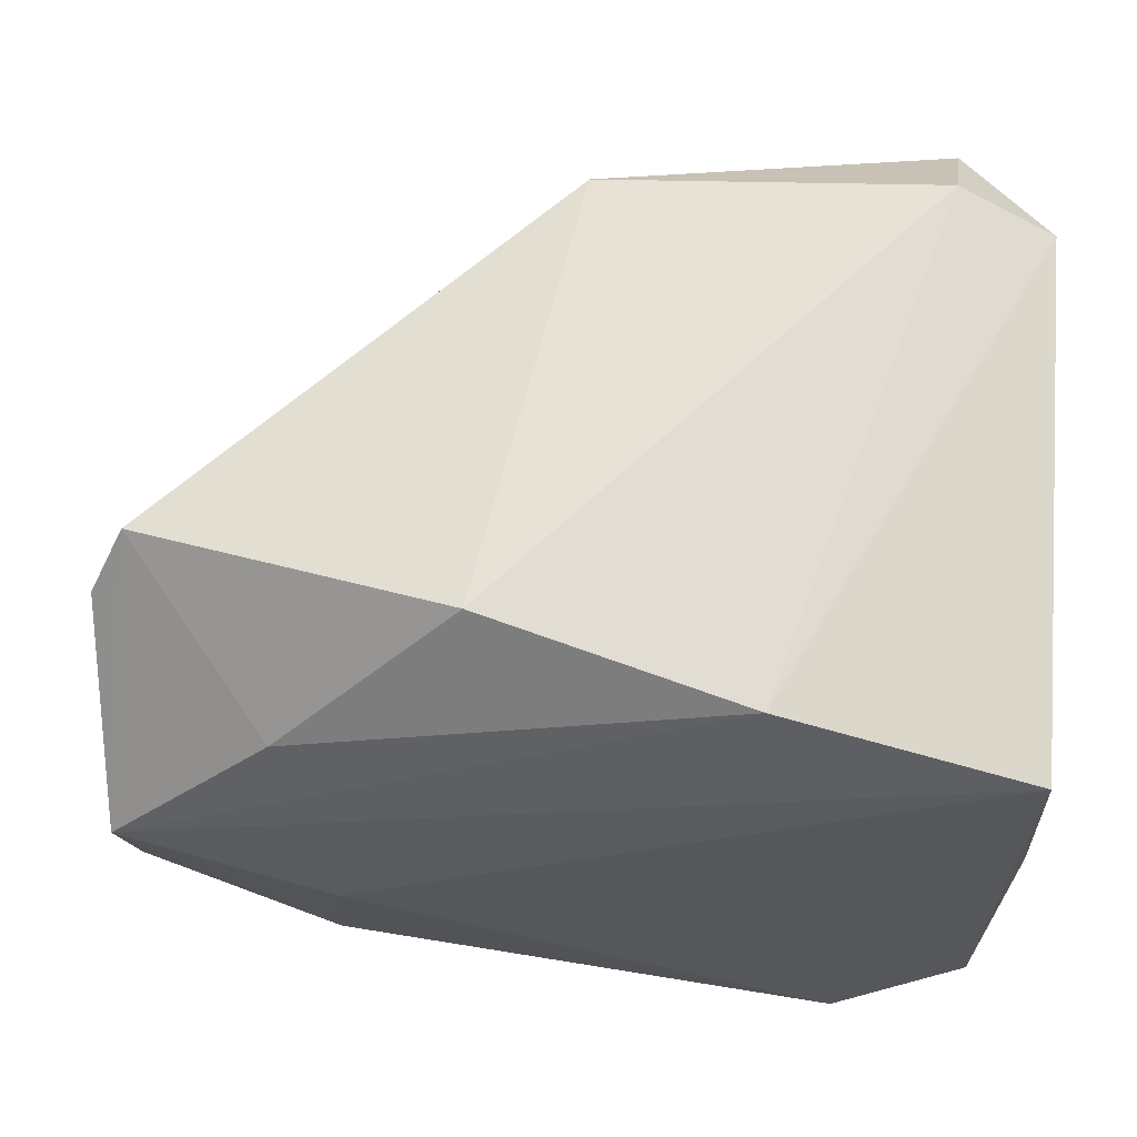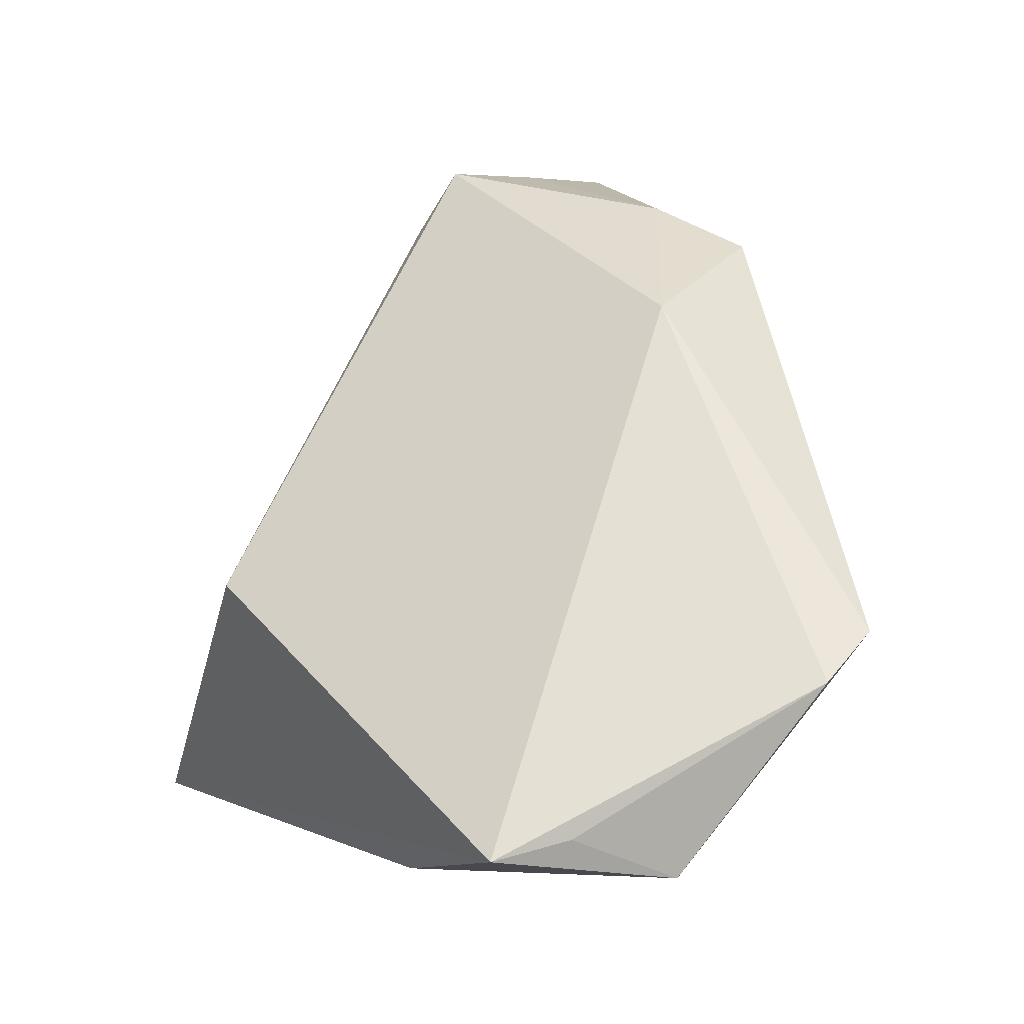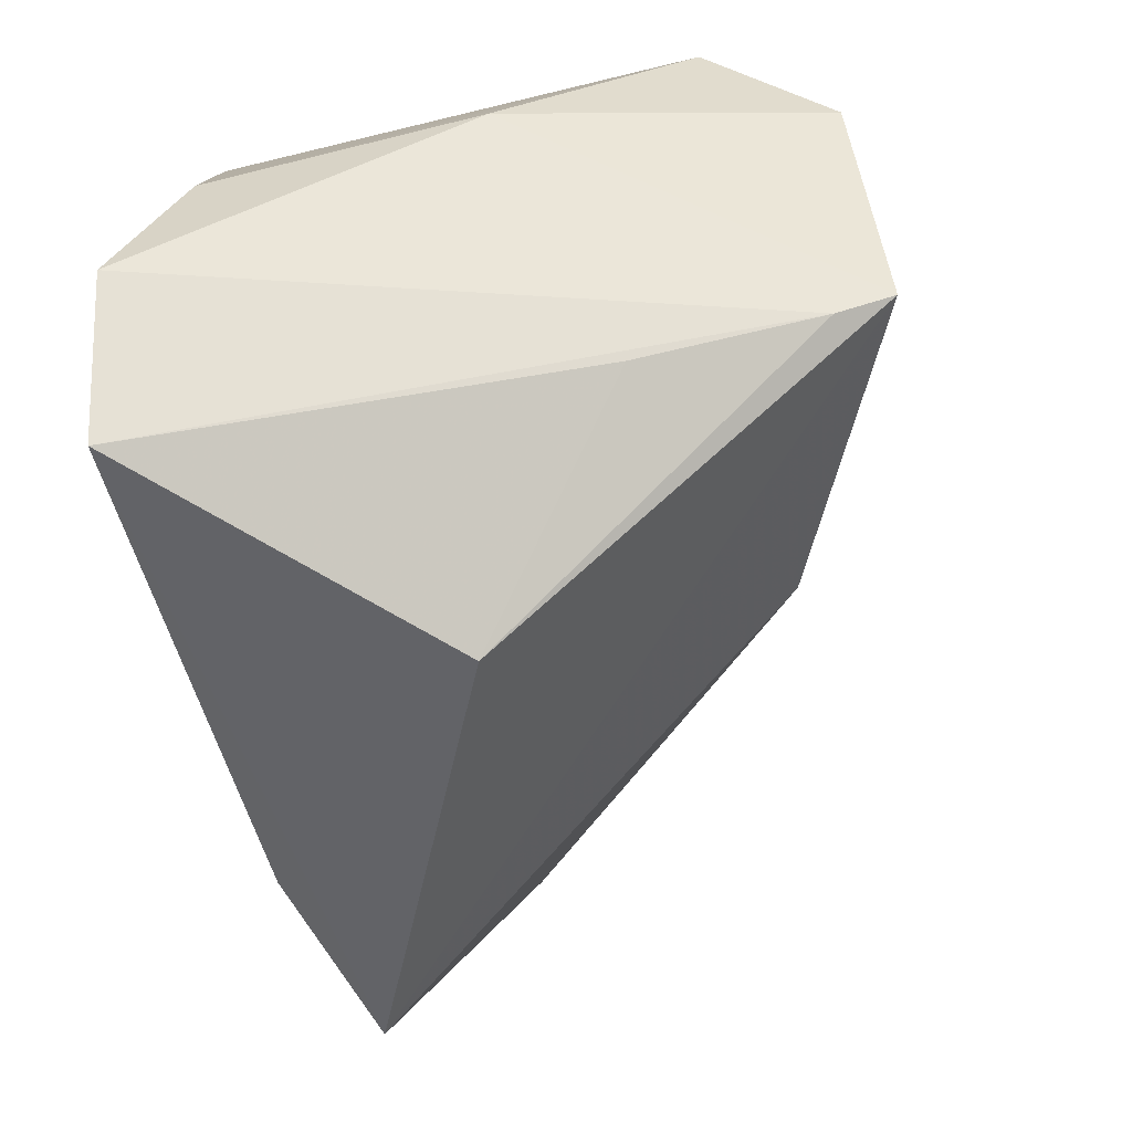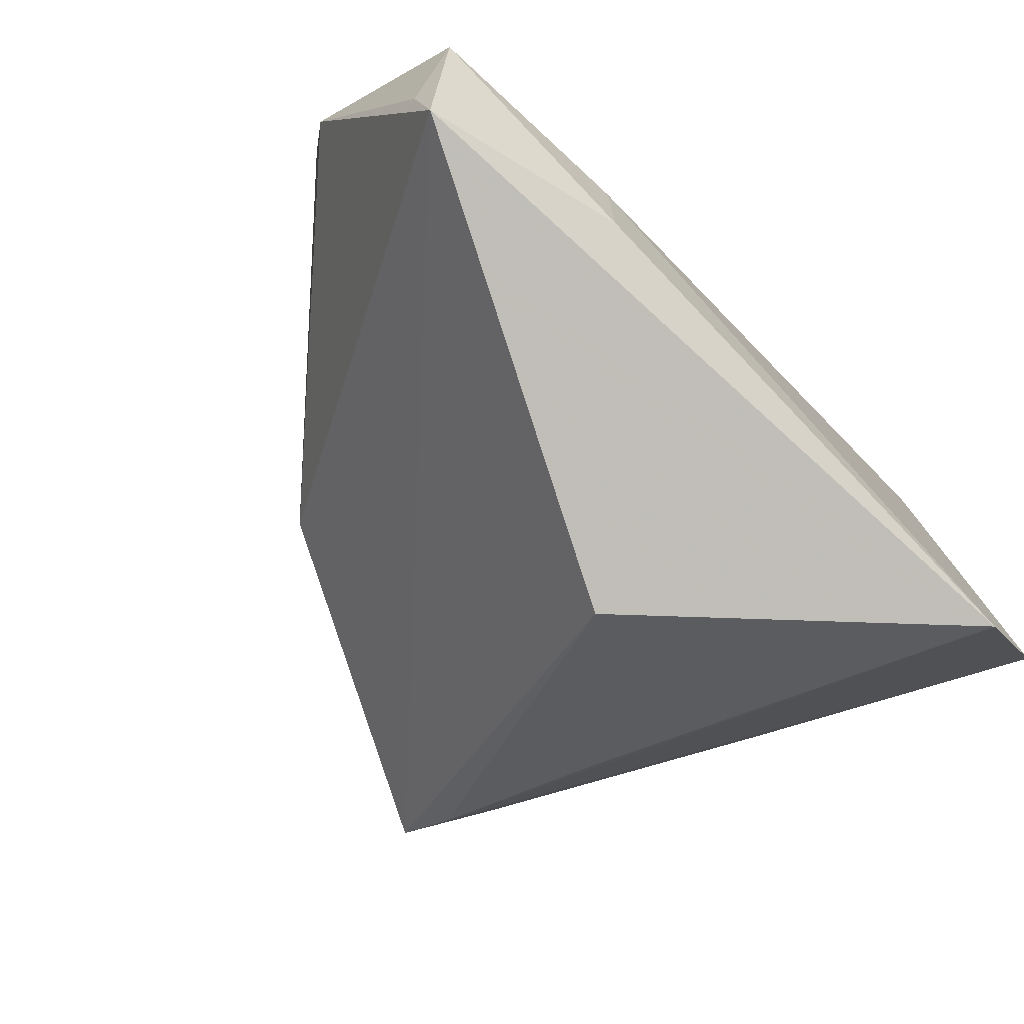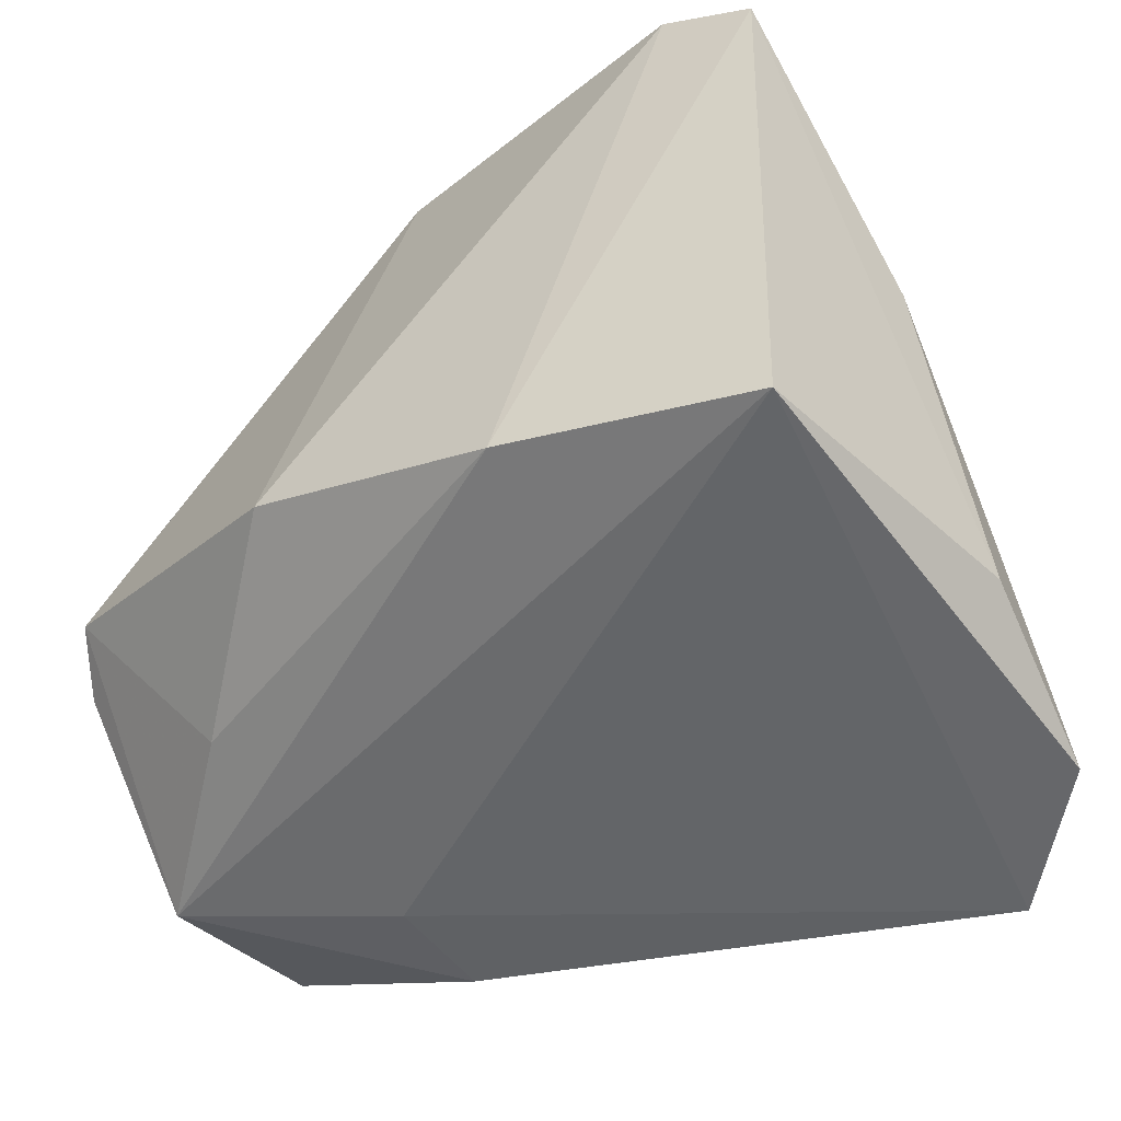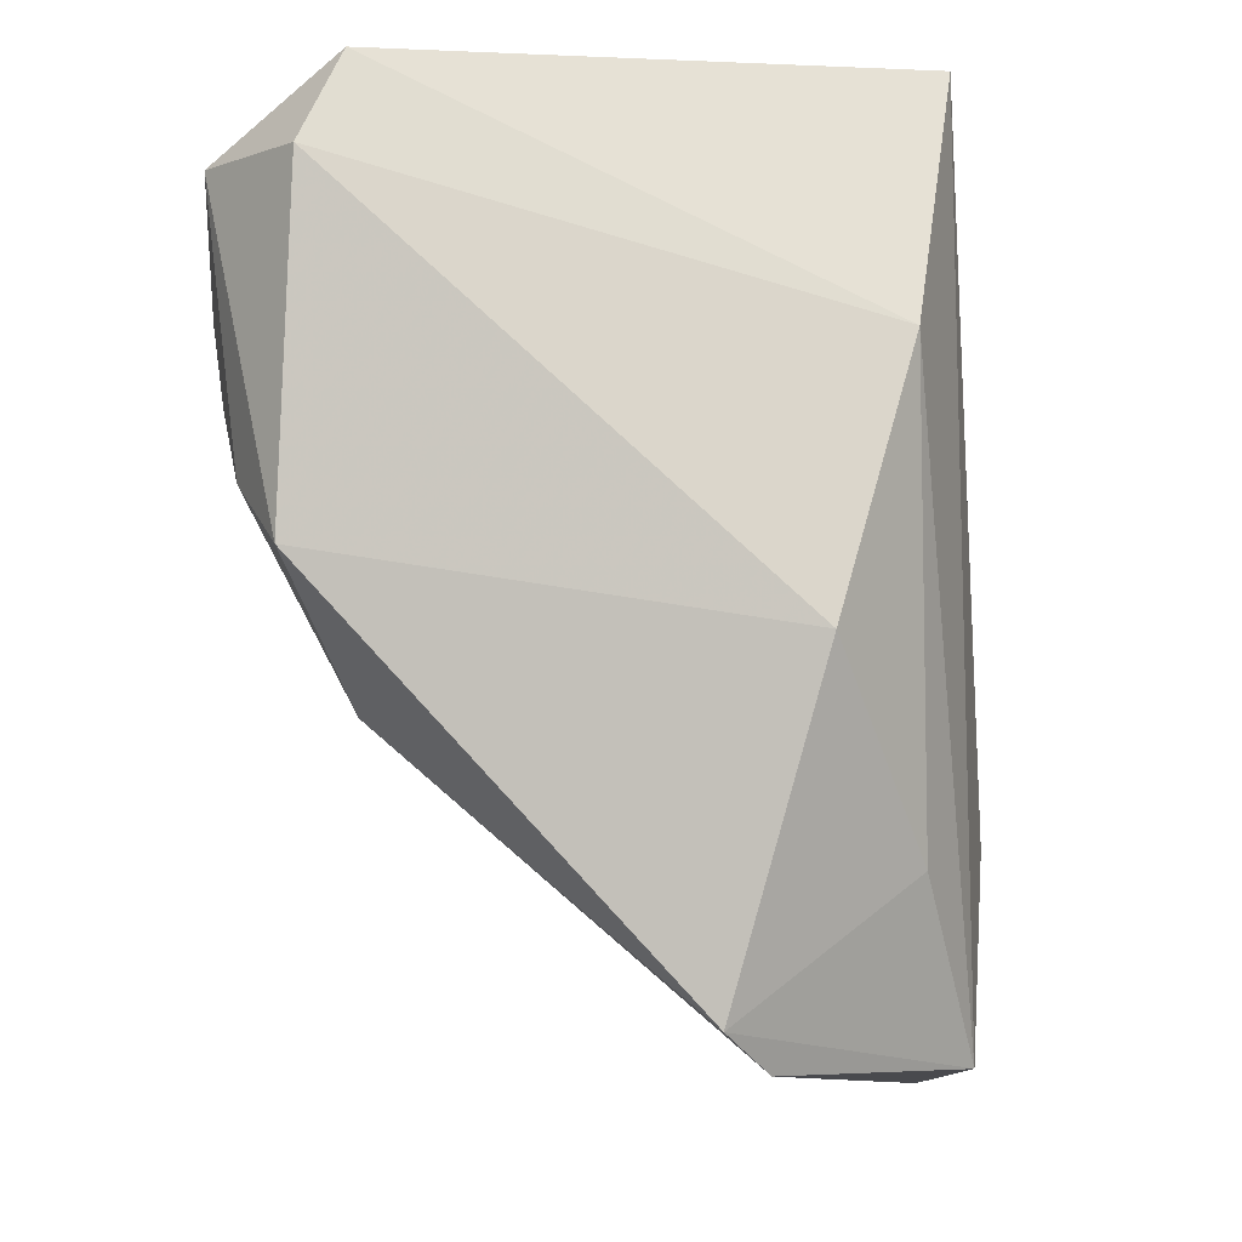
<metadata>
{"format":"obj","ext":"obj","renderer":"f3d","projection":"perspective","resolution":1024,"background":"white","views":[{"elev":-21.0,"azim":-4.0,"up":"+Y"},{"elev":9.6,"azim":-107.5,"up":"+Y"},{"elev":-68.6,"azim":99.4,"up":"+Z"},{"elev":-68.5,"azim":-49.0,"up":"+Z"},{"elev":-48.0,"azim":33.3,"up":"+Y"},{"elev":73.5,"azim":-92.8,"up":"+Z"}]}
</metadata>
<code>
v -0.04105 -0.02037 0.01306
v 0.02974 0.03735 0.03156
v -0.022 0.0343 0.008358
v 0.02203 0.04876 0.005712
v -0.003834 -0.0006847 -0.04239
v -0.05816 -0.0254 -0.003091
v 0.000436 0.04514 0.01625
v -0.008695 0.04055 0.02449
v 0.007704 -0.02158 0.03156
v -0.05655 0.0004303 0.02021
v 0.04242 -0.02505 -0.008137
v 0.04242 0.007173 0.005329
v 0.01718 0.04943 -0.006317
v 0.01761 0.04184 -0.01113
v -0.03366 -0.02963 -0.02676
v 0.03654 -0.02738 0.02697
v -0.05677 -0.02193 -0.02411
v -0.02178 -0.01158 0.03156
v 0.0193 0.0187 -0.02211
v -0.03392 -0.02939 -0.0133
v -0.06 -0.004126 0.01358
v 0.03297 0.04766 0.01956
v 0.03977 -0.03288 -0.02917
v 0.04021 0.03217 0.03062
v 0.02615 -0.03431 -0.04464
v -0.05778 -0.01998 -0.01523
f 5 25 17
f 17 13 5
f 3 13 17
f 25 16 20
f 23 16 25
f 25 5 19
f 21 3 17
f 9 16 24
f 17 25 15
f 25 20 15
f 24 16 11
f 16 23 11
f 12 22 24
f 24 11 12
f 12 11 23
f 13 22 12
f 12 23 13
f 13 23 14
f 14 5 13
f 14 19 5
f 14 23 25
f 25 19 14
f 17 15 6
f 6 15 20
f 6 20 16
f 16 9 6
f 4 22 13
f 13 3 7
f 3 8 7
f 7 4 13
f 7 8 22
f 22 4 7
f 2 8 18
f 2 9 24
f 18 9 2
f 24 22 2
f 22 8 2
f 18 8 10
f 21 6 10
f 3 21 10
f 10 8 3
f 26 21 17
f 17 6 26
f 26 6 21
f 18 10 1
f 1 10 6
f 1 9 18
f 1 6 9

</code>
